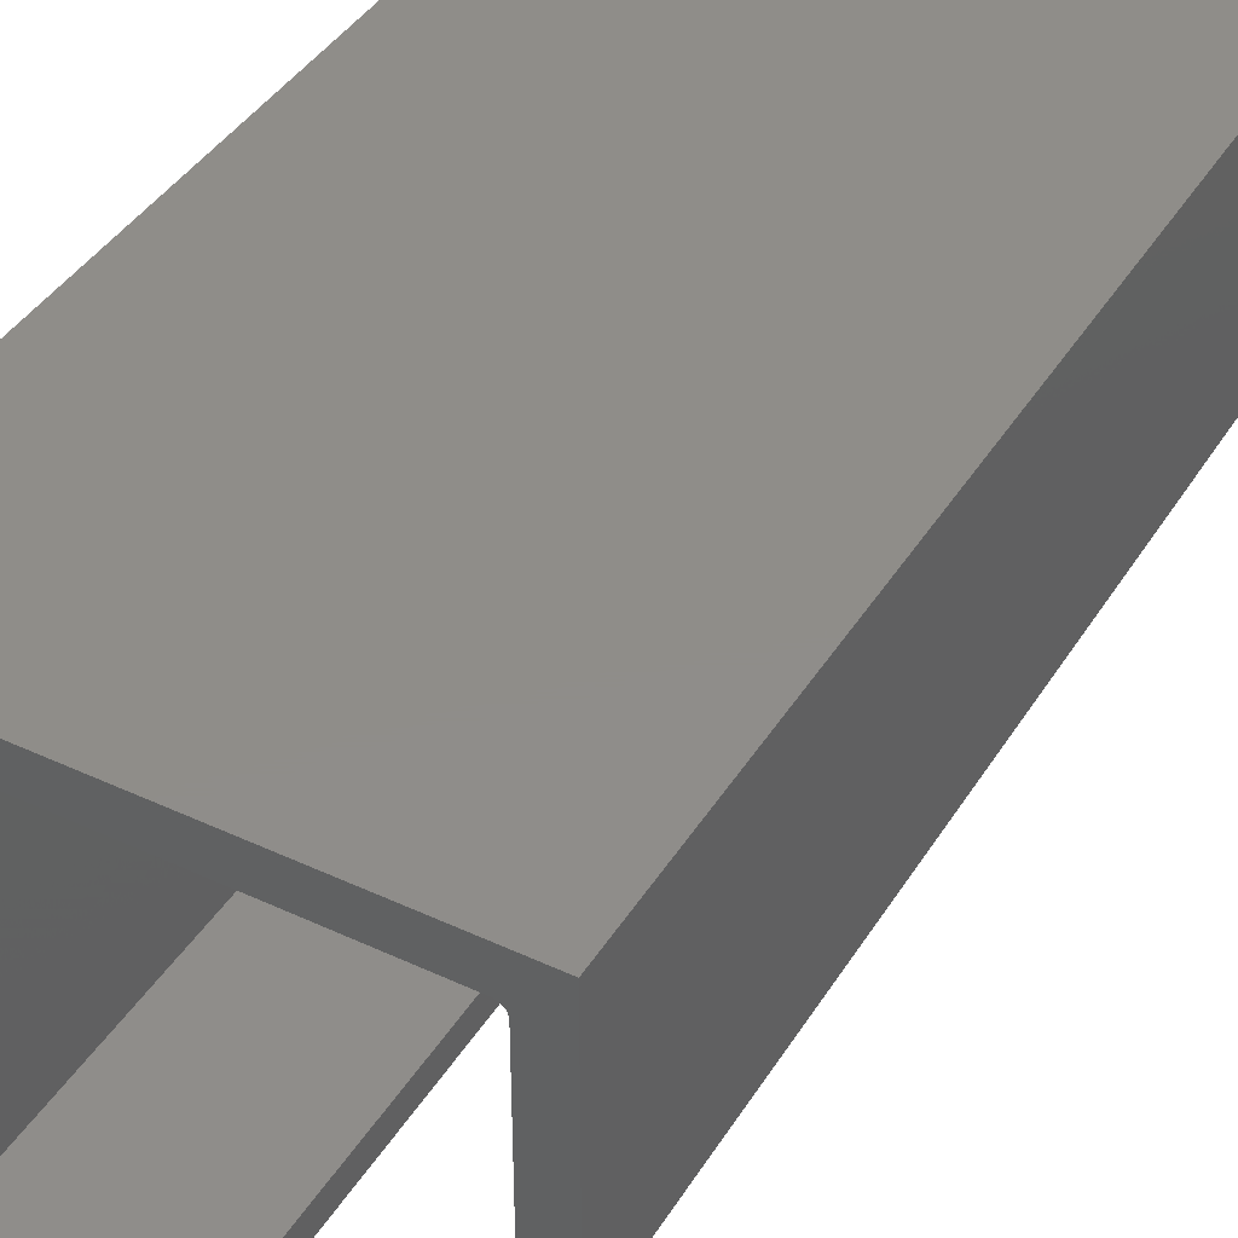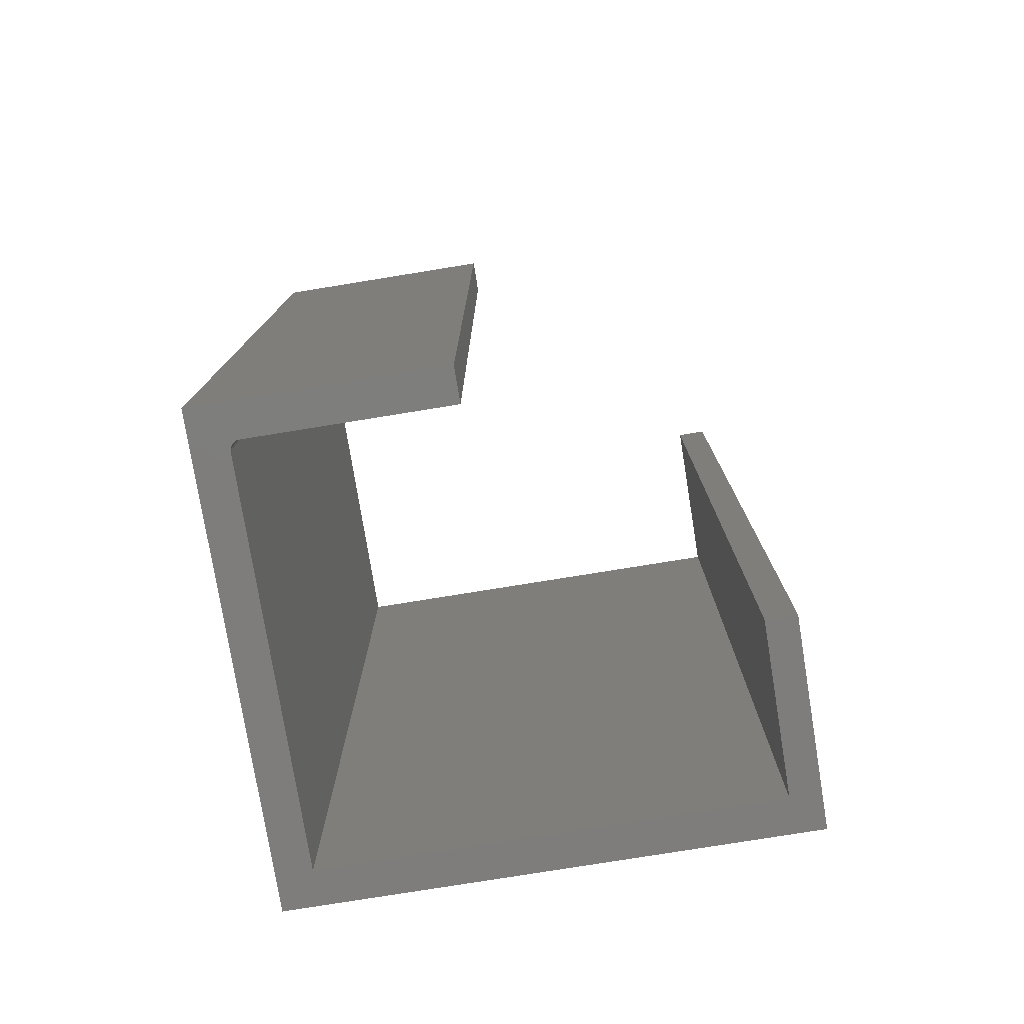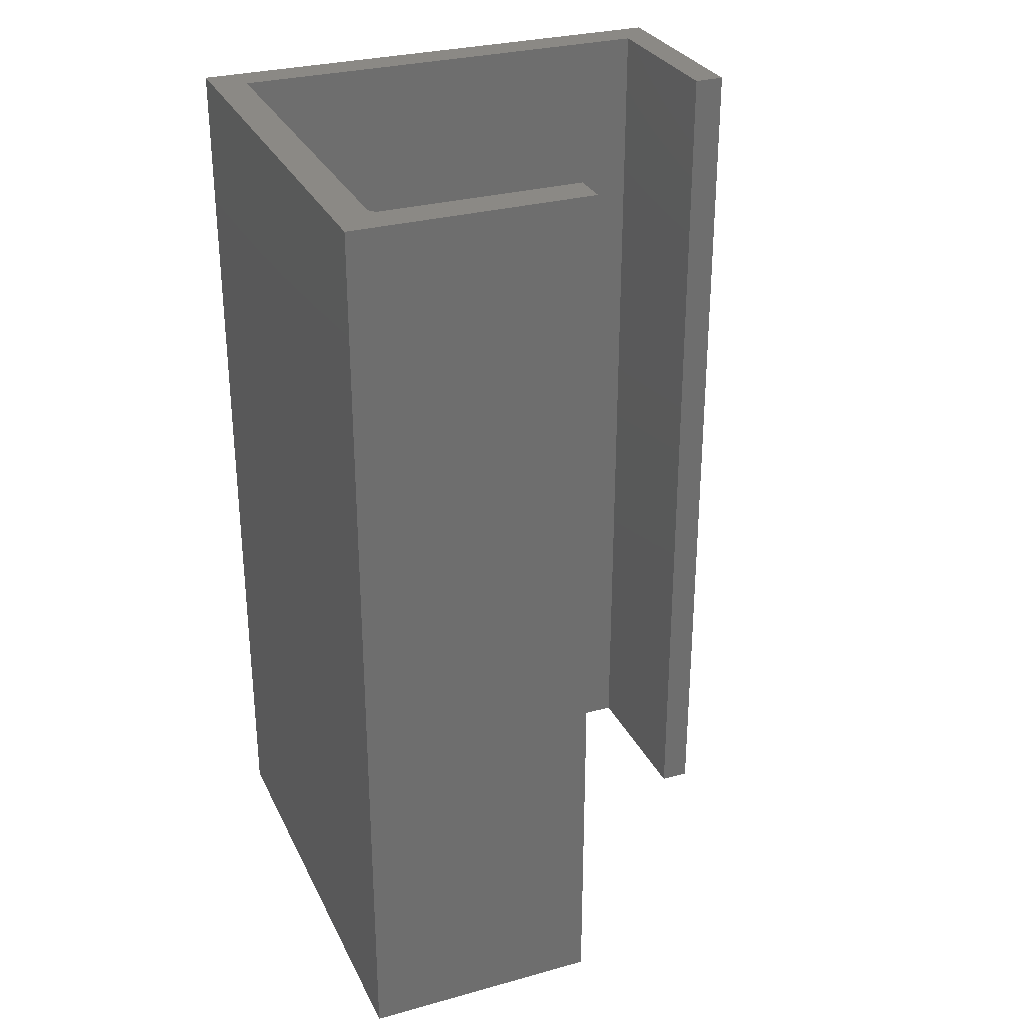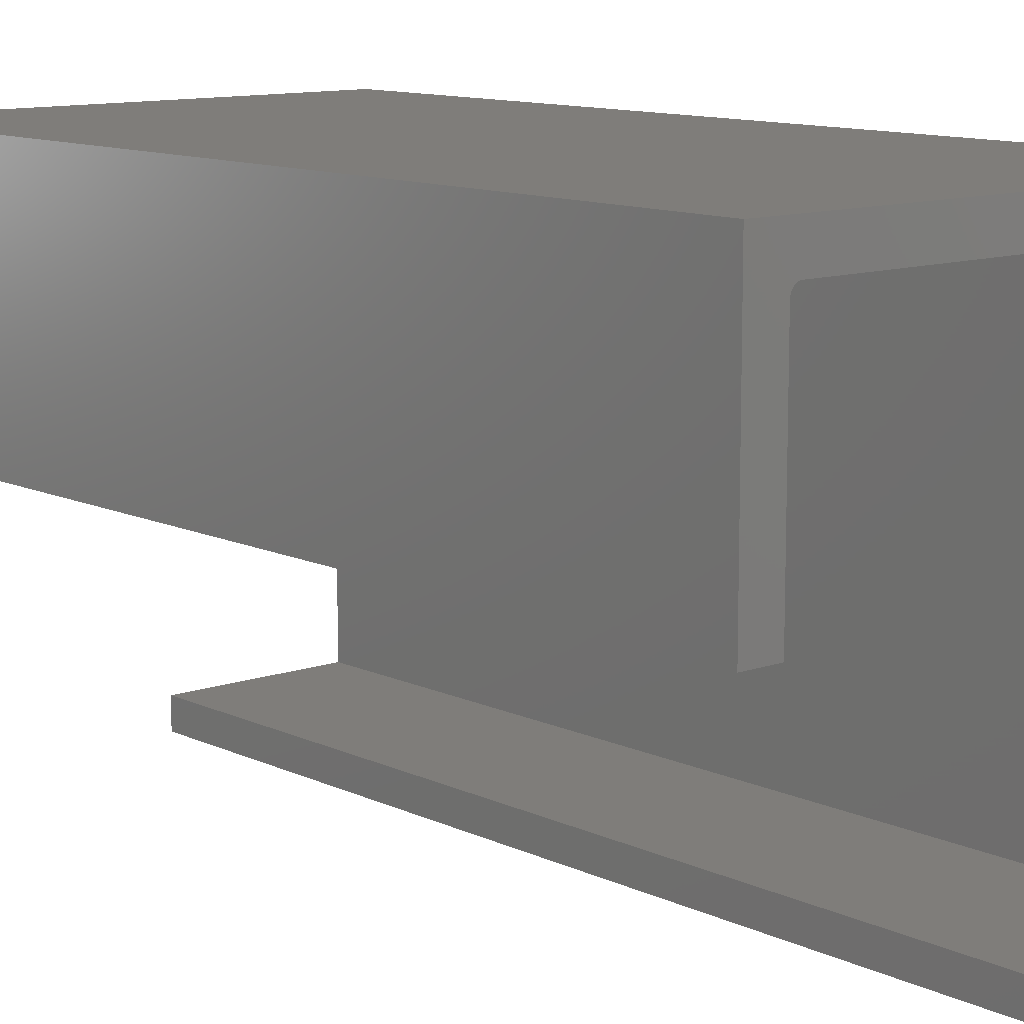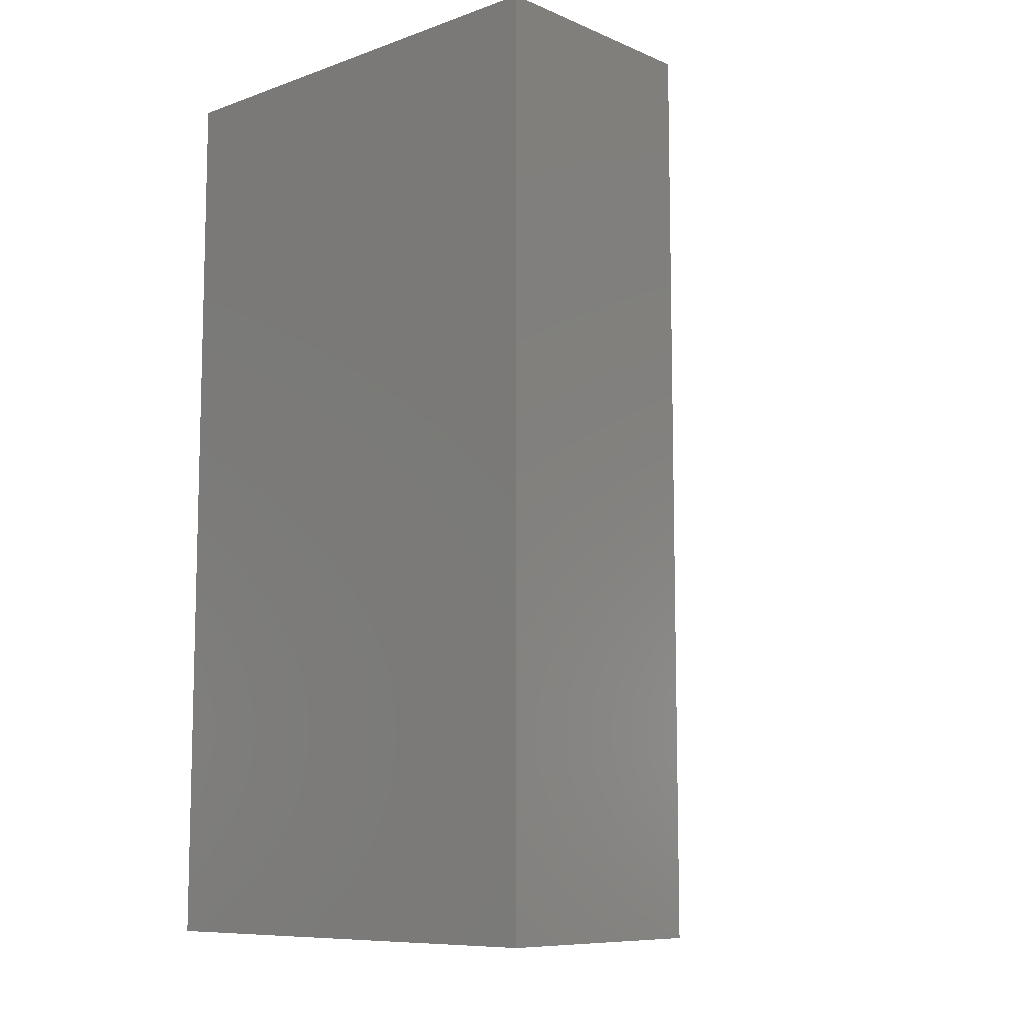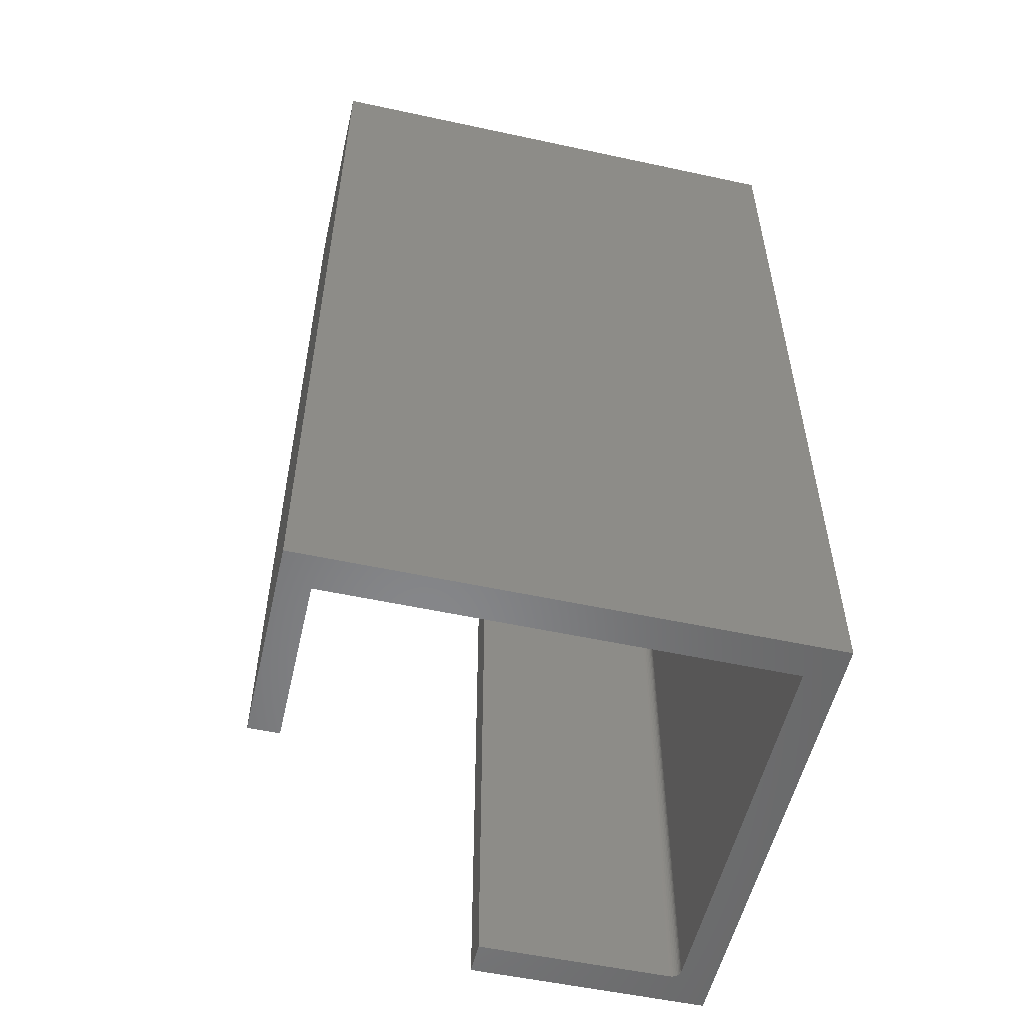
<metadata>
{"format":"stl","ext":"stl","renderer":"f3d","projection":"perspective","resolution":1024,"background":"white","views":[{"elev":41.5,"azim":-150.6,"up":"+Y"},{"elev":-77.4,"azim":-80.8,"up":"+Z"},{"elev":29.5,"azim":-112.1,"up":"+Z"},{"elev":11.2,"azim":-40.9,"up":"+Y"},{"elev":-9.2,"azim":-137.4,"up":"+Z"},{"elev":-54.3,"azim":77.1,"up":"+Z"}]}
</metadata>
<code>
# stl→obj: 36 verts, 68 faces
v -0.3306 -0.003289 0
v -0.005345 -0.003289 0
v -0.3306 -0.003289 0.75
v -0.005345 -0.003289 0.75
v -0.3384 -0.1719 0
v -0.3384 -0.0111 0
v -0.3384 -0.1719 0.75
v -0.3384 -0.0111 0.75
v -0.3349 -0.004606 0
v -0.3361 -0.005578 0
v -0.3336 -0.003884 0
v -0.3672 -0.1719 0
v -0.3672 0.02549 0
v 0.02344 0.02549 0
v -0.3321 -0.00344 0
v -0.3371 -0.006762 0
v -0.3378 -0.008112 0
v -0.3383 -0.009578 0
v 0.02344 -0.3898 0
v -0.005345 -0.3651 0
v -0.1451 -0.3898 0
v -0.1451 -0.3651 0
v -0.3336 -0.003884 0.75
v -0.3361 -0.005578 0.75
v -0.3349 -0.004606 0.75
v -0.3672 -0.1719 0.75
v -0.3672 0.02549 0.75
v -0.3383 -0.009578 0.75
v -0.3378 -0.008112 0.75
v -0.3371 -0.006762 0.75
v -0.3321 -0.00344 0.75
v 0.02344 0.02549 0.75
v 0.02344 -0.3898 0.75
v -0.005345 -0.3651 0.75
v -0.1451 -0.3898 0.75
v -0.1451 -0.3651 0.75
f 1 2 3
f 3 2 4
f 5 6 7
f 7 6 8
f 9 10 11
f 5 12 6
f 13 14 2
f 13 2 1
f 13 1 15
f 13 15 11
f 13 11 10
f 13 10 16
f 13 16 17
f 13 17 18
f 13 18 6
f 13 6 12
f 14 19 2
f 2 19 20
f 19 21 20
f 20 21 22
f 23 24 25
f 8 26 7
f 27 26 8
f 27 8 28
f 27 28 29
f 27 29 30
f 27 30 24
f 27 24 23
f 27 23 31
f 27 31 3
f 27 3 4
f 27 4 32
f 32 4 33
f 33 4 34
f 33 34 35
f 35 34 36
f 10 30 16
f 16 30 29
f 16 29 17
f 17 29 28
f 17 28 18
f 18 28 8
f 18 8 6
f 30 10 24
f 24 10 9
f 24 9 25
f 25 9 11
f 25 11 23
f 23 11 15
f 23 15 31
f 31 15 1
f 31 1 3
f 13 12 27
f 27 12 26
f 14 13 32
f 32 13 27
f 19 14 33
f 33 14 32
f 21 19 35
f 35 19 33
f 22 21 36
f 36 21 35
f 20 22 34
f 34 22 36
f 2 20 4
f 4 20 34
f 12 5 26
f 26 5 7

</code>
